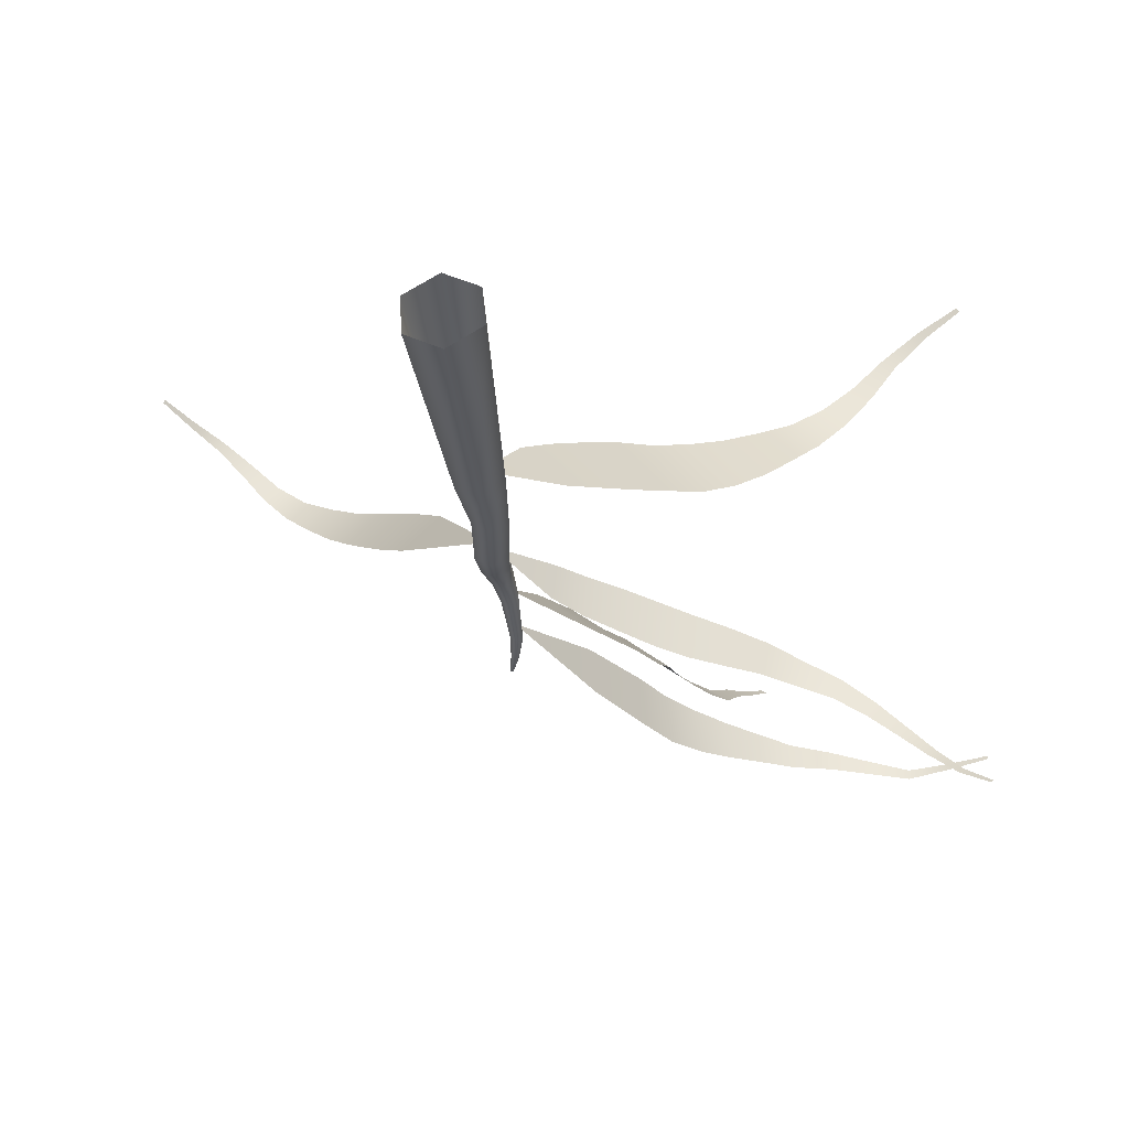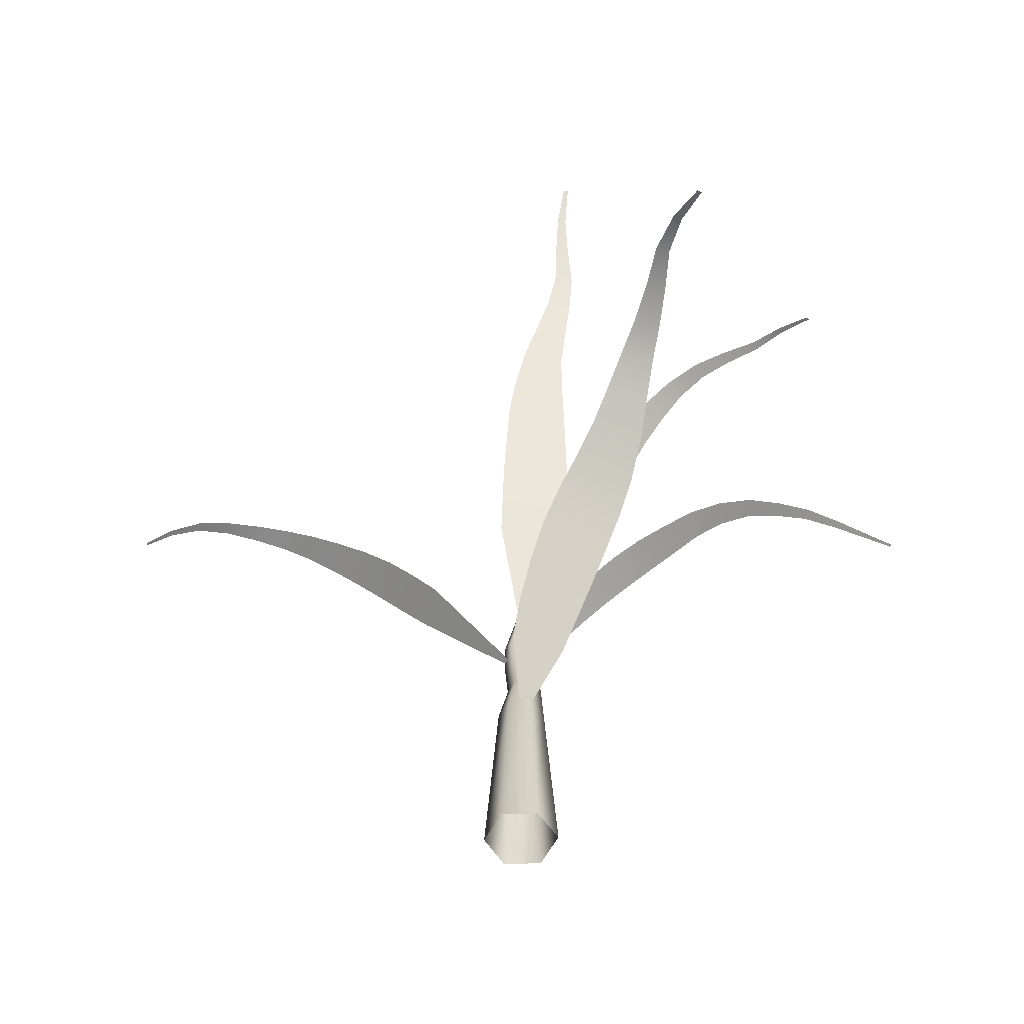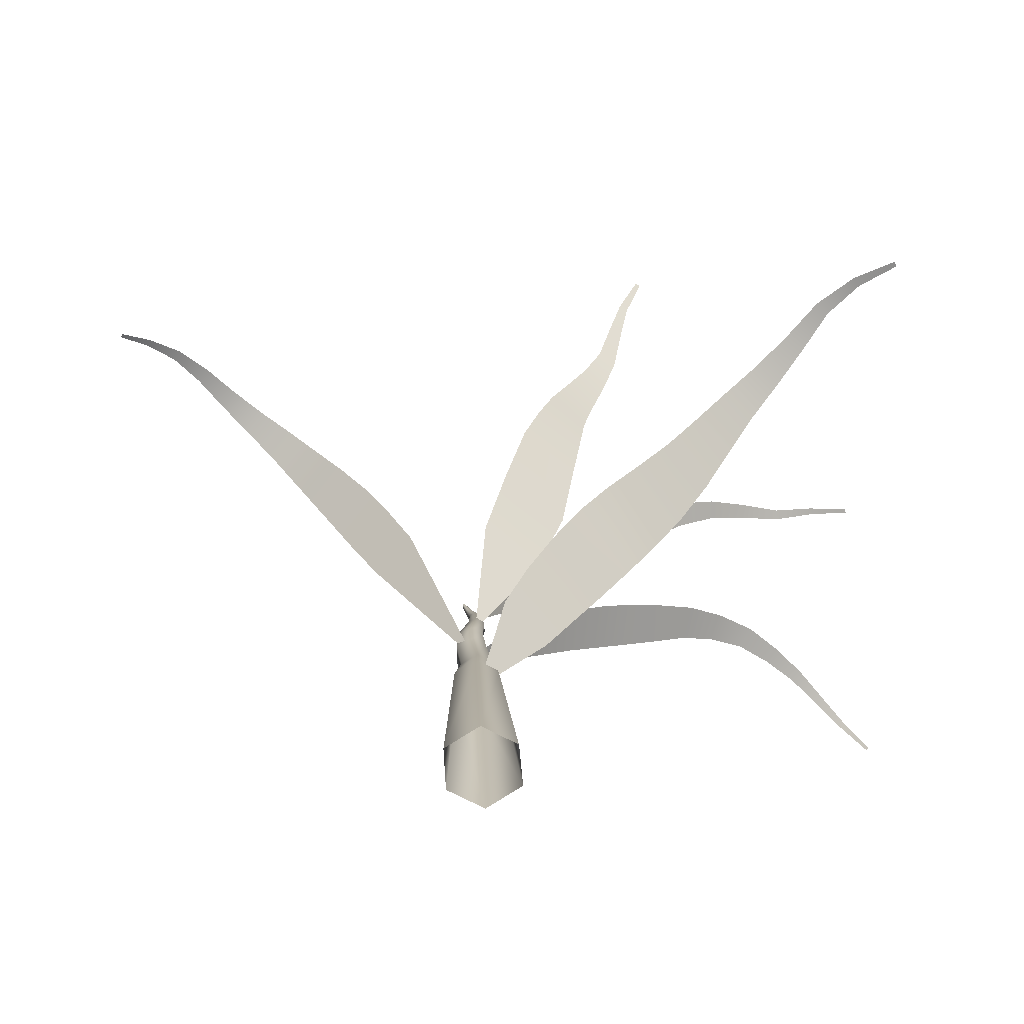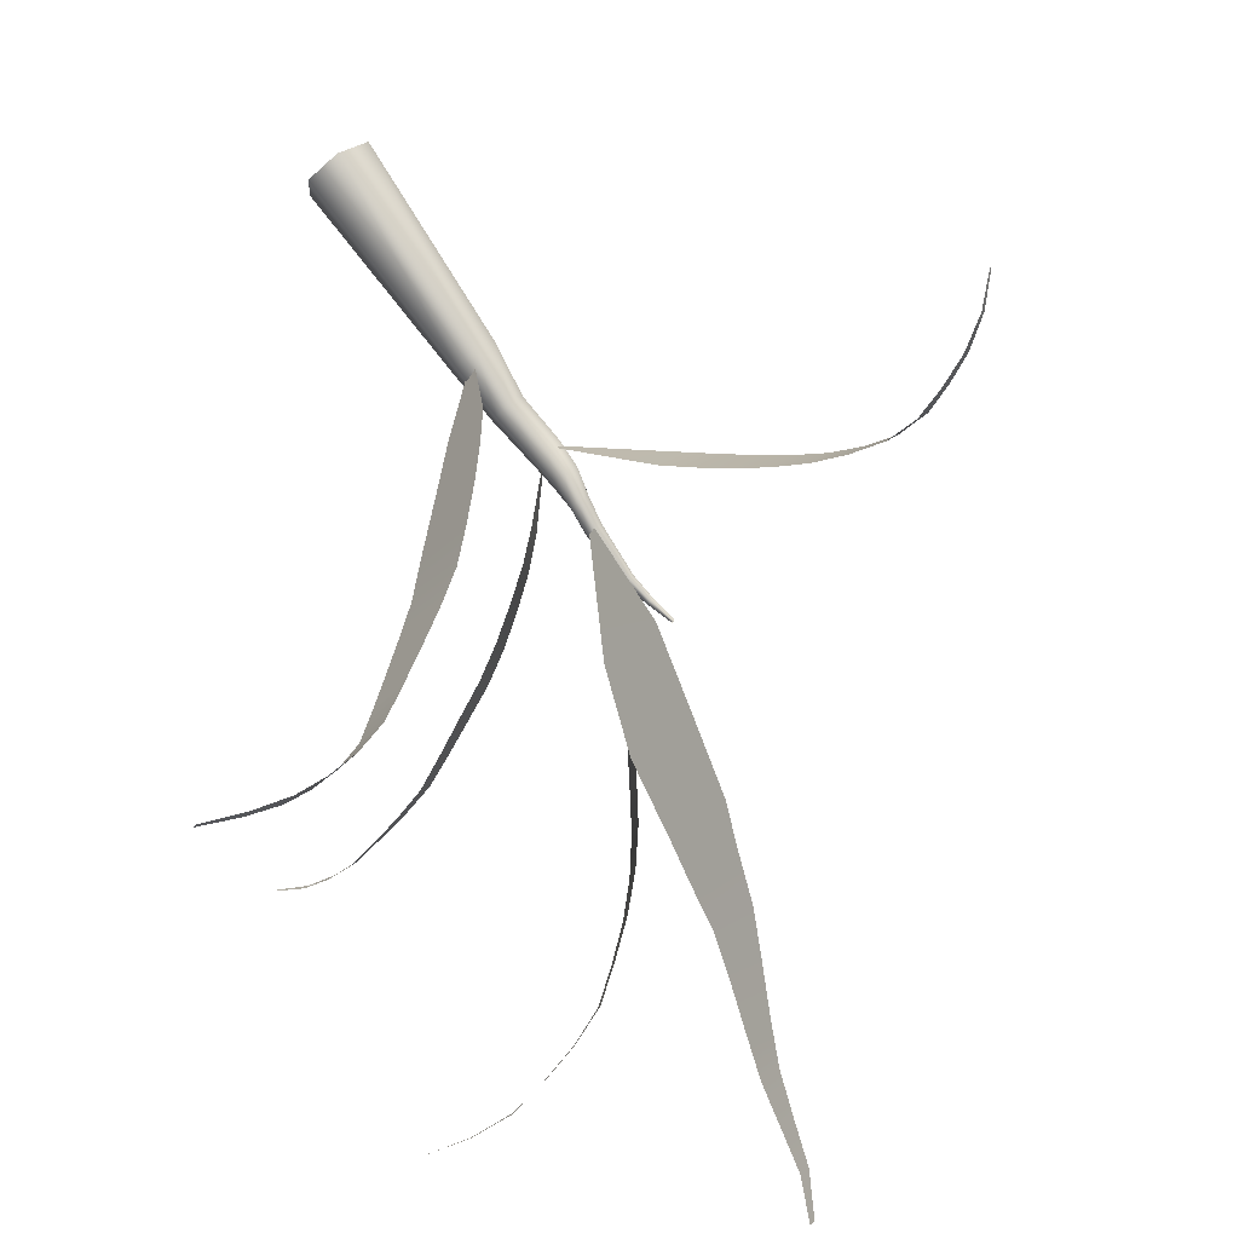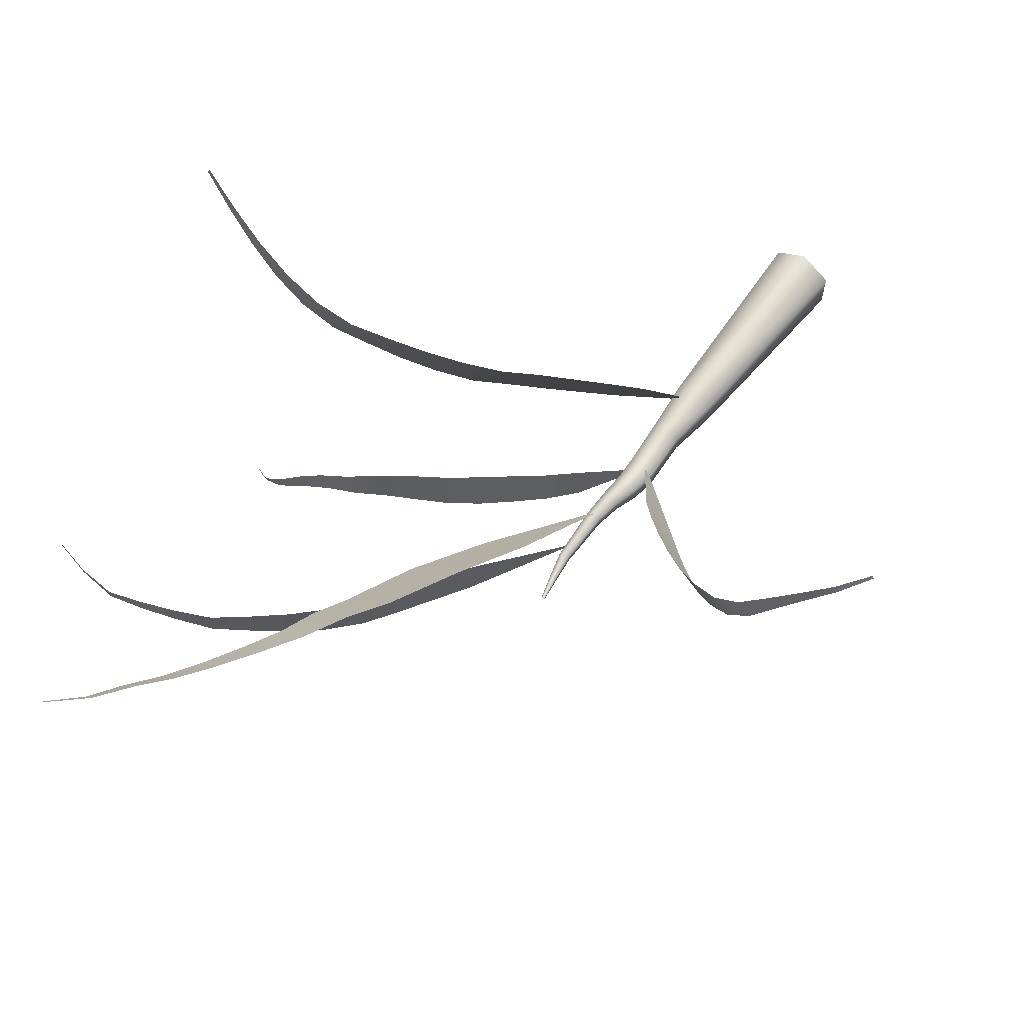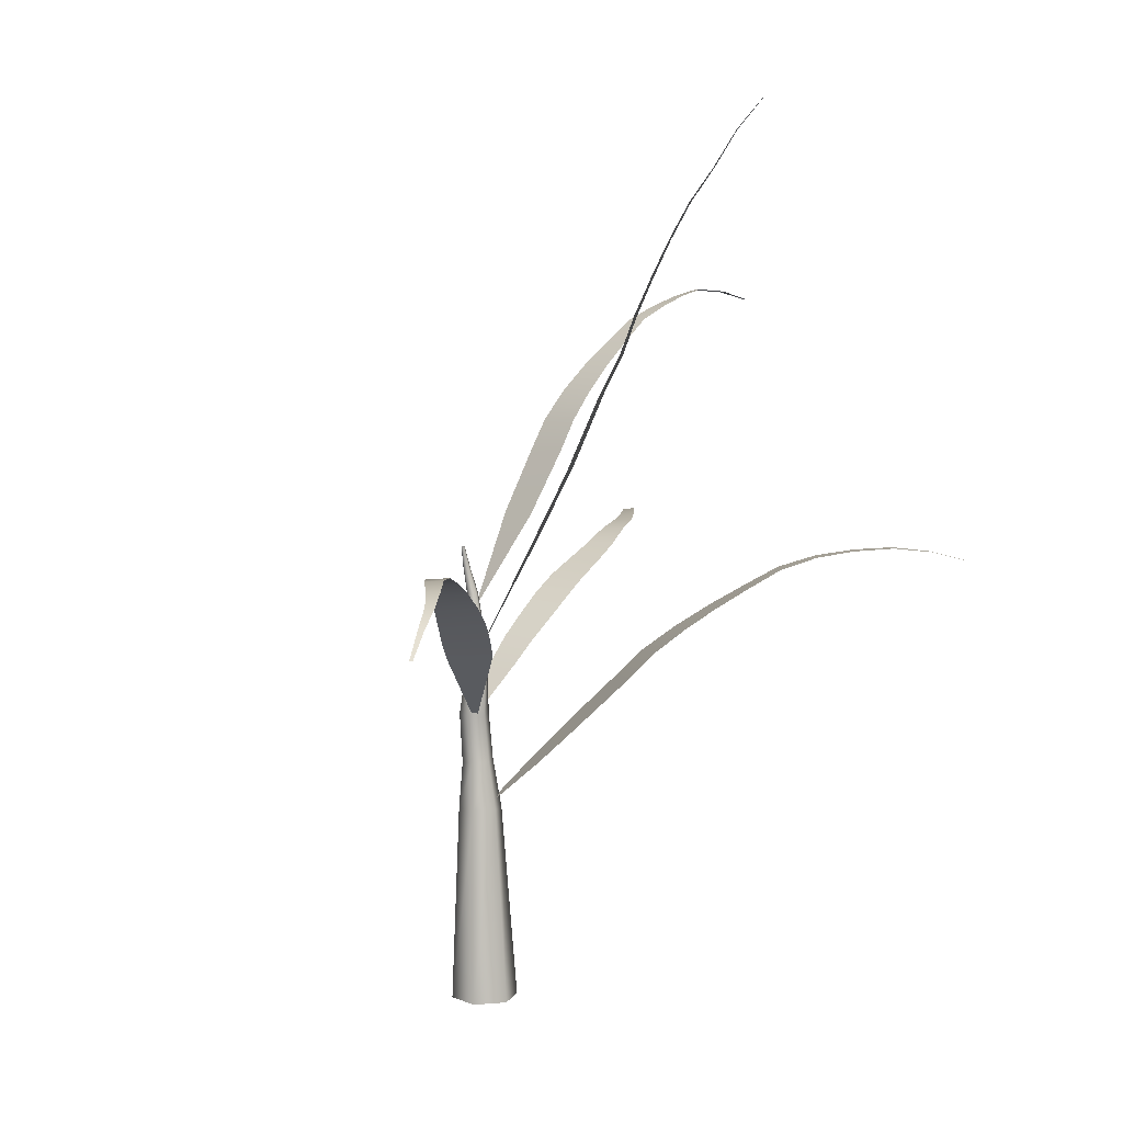
<metadata>
{"format":"obj","ext":"obj","renderer":"f3d","projection":"perspective","resolution":1024,"background":"white","views":[{"elev":-32.9,"azim":6.5,"up":"+Z"},{"elev":-59.4,"azim":29.7,"up":"+Y"},{"elev":15.7,"azim":-1.5,"up":"+Z"},{"elev":78.9,"azim":145.3,"up":"+Z"},{"elev":56.3,"azim":-143.5,"up":"+Z"},{"elev":7.9,"azim":-44.7,"up":"+Y"}]}
</metadata>
<code>
v 0.2402 0.8611 0.06132
v -0.003178 0.6408 -0.01444
v 0.09572 0.8675 0.2252
v 0.1804 0.9818 0.3133
v 0.3413 0.9651 0.1159
v 0.275 1.095 0.3915
v 0.4456 1.071 0.1718
v 0.3768 1.207 0.4631
v 0.5479 1.175 0.2308
v 0.4843 1.316 0.5178
v 0.6488 1.282 0.2899
v 0.6015 1.404 0.5743
v 0.7586 1.379 0.374
v 0.718 1.484 0.6373
v 0.8619 1.471 0.4762
v 0.8309 1.562 0.713
v -0.003349 0.6408 -0.01426
v 0.953 1.555 0.5862
v 0.9472 1.641 0.7953
v 1.044 1.636 0.6959
v 1.068 1.69 0.8888
v 1.145 1.686 0.8153
v 1.181 1.717 0.9954
v 1.242 1.715 0.9443
v 1.291 1.73 1.116
v 1.332 1.728 1.077
v 1.424 1.711 1.216
v 1.445 1.711 1.186
v 1.566 1.669 1.285
v 1.576 1.669 1.268
v -0.2439 1.364 0.3166
v -0.01695 1.017 -0.03241
v -0.3691 1.357 0.1808
v -0.01702 1.017 -0.03248
v -0.4505 1.439 0.2432
v -0.3227 1.449 0.3864
v -0.5279 1.518 0.3102
v -0.4062 1.53 0.4521
v -0.6079 1.595 0.3795
v -0.5014 1.609 0.5102
v -0.6916 1.667 0.4555
v -0.6011 1.679 0.5658
v -0.7768 1.726 0.5379
v -0.703 1.735 0.6276
v -0.8698 1.771 0.6246
v -0.8097 1.777 0.694
v -0.9619 1.782 0.7232
v -0.9122 1.787 0.7735
v -1.044 1.763 0.8245
v -1.007 1.766 0.8624
v -1.131 1.728 0.9155
v -1.108 1.729 0.9452
v -1.224 1.666 0.9829
v -1.211 1.665 1.004
v -1.307 1.576 1.034
v -1.301 1.576 1.045
v 0.1524 1.241 -0.1176
v -0.01946 1.043 -0.03226
v 0.1669 1.239 0.007686
v -0.01945 1.043 -0.03218
v 0.2626 1.329 0.01162
v 0.2484 1.334 -0.1349
v 0.3696 1.413 0.01217
v 0.3518 1.418 -0.1479
v 0.4802 1.493 0.002112
v 0.4578 1.495 -0.1638
v 0.592 1.562 -0.01477
v 0.57 1.564 -0.1765
v 0.7113 1.622 -0.03777
v 0.6903 1.624 -0.1837
v 0.8339 1.683 -0.06771
v 0.8069 1.681 -0.1895
v 0.9534 1.737 -0.1175
v 0.9197 1.73 -0.2131
v 1.077 1.763 -0.1831
v 1.038 1.755 -0.2529
v 1.185 1.773 -0.2726
v 1.146 1.766 -0.3207
v 1.28 1.778 -0.3684
v 1.248 1.772 -0.4011
v 1.367 1.758 -0.4705
v 1.343 1.754 -0.4924
v 1.453 1.723 -0.5671
v 1.438 1.72 -0.5818
v 1.541 1.663 -0.6467
v 1.533 1.661 -0.6549
v 0.2307 1.87 -0.1095
v -0.002323 1.49 -0.05046
v 0.2109 1.874 0.06359
v 0.3664 2.131 0.08417
v 0.3861 2.121 -0.1128
v -0.002338 1.49 -0.05034
v 0.4439 2.253 0.08051
v 0.4656 2.247 -0.1113
v 0.5338 2.367 0.08389
v 0.5575 2.368 -0.0889
v 0.6391 2.474 0.08539
v 0.6576 2.474 -0.061
v 0.7536 2.57 0.08341
v 0.7659 2.567 -0.03607
v 0.8733 2.662 0.0788
v 0.8804 2.657 -0.01576
v 1.015 2.719 0.07126
v 1.013 2.713 -0.001504
v 1.158 2.756 0.04384
v 1.152 2.75 -0.00996
v 1.299 2.78 0.01196
v 1.299 2.775 -0.0264
v 1.444 2.768 0.0236
v 1.446 2.765 -0.00122
v 1.589 2.731 0.02829
v 1.589 2.73 0.01504
v 0.2378 1.762 0.07114
v -0.00567 1.311 -0.02394
v 0.04062 1.769 0.2358
v 0.1233 2.068 0.3563
v 0.3525 2.078 0.175
v 0.2099 2.383 0.4584
v 0.411 2.387 0.2972
v 0.2753 2.541 0.5074
v 0.4426 2.535 0.3675
v 0.3367 2.707 0.5325
v 0.415 2.863 0.5541
v 0.4692 2.687 0.4156
v -0.005868 1.311 -0.02378
v 0.5172 2.842 0.4604
v 0.4916 3.012 0.5794
v 0.572 3 0.5085
v 0.5605 3.154 0.6206
v 0.6247 3.154 0.5717
v 0.6131 3.291 0.7016
v 0.6601 3.295 0.6695
v 0.6663 3.439 0.7746
v 0.696 3.439 0.7526
v 0.7454 3.571 0.8508
v 0.7606 3.57 0.8383
v 0.07979 0.6457 -0.05728
v 0.1278 -0.1527 -0.0651
v 0.000987 0.648 -0.1087
v 0.007422 -0.1531 -0.1416
v -0.0824 0.6568 -0.0656
v -0.1174 -0.1529 -0.07624
v -0.08613 0.663 0.02793
v -0.1247 -0.1522 0.06352
v -0.007398 0.6603 0.07448
v -0.007227 -0.1517 0.1379
v 0.06846 0.6522 0.0317
v 0.1144 -0.1519 0.07429
v 0.001383 0.8505 -0.1033
v 0.06206 0.8572 -0.06758
v -0.05796 0.8486 -0.06934
v -0.06048 0.8529 -0.002431
v -0.0038 0.8591 0.03049
v 0.05126 0.8609 -0.001001
v -0.01922 1.061 -0.09706
v 0.0354 1.062 -0.06248
v -0.0758 1.055 -0.06581
v -0.07584 1.05 -0.002231
v -0.02201 1.051 0.02658
v 0.0291 1.056 -0.001664
v -0.02133 1.16 -0.07716
v 0.02691 1.155 -0.04787
v -0.07082 1.16 -0.04947
v -0.07141 1.156 0.006776
v -0.02333 1.153 0.03226
v 0.02023 1.152 0.004993
v -0.01115 1.255 -0.05753
v 0.02117 1.252 -0.03739
v -0.04599 1.259 -0.03924
v -0.04687 1.261 0.001567
v -0.01136 1.258 0.02256
v 0.02356 1.253 0.001637
v -0.001432 1.352 -0.06262
v 0.02975 1.352 -0.04581
v -0.03033 1.356 -0.04479
v -0.03007 1.361 -0.01151
v -0.000984 1.36 0.003942
v 0.02579 1.356 -0.01256
v -0.003144 1.552 -0.08475
v 0.0172 1.556 -0.07338
v -0.02336 1.551 -0.07229
v -0.0227 1.555 -0.04912
v -0.002628 1.558 -0.03937
v 0.01606 1.559 -0.0509
v -0.02128 1.652 -0.09013
v -0.007796 1.656 -0.08281
v -0.03437 1.65 -0.0817
v -0.03386 1.651 -0.06609
v -0.02044 1.655 -0.05951
v -0.008485 1.657 -0.06779
v -0.04476 1.752 -0.08111
v -0.03892 1.753 -0.07792
v -0.05047 1.751 -0.07754
v -0.05013 1.75 -0.07052
v -0.04393 1.751 -0.06725
v -0.03823 1.753 -0.07112
f 3 1 2 17
f 4 5 1 3
f 6 7 5 4
f 8 9 7 6
f 10 11 9 8
f 12 13 11 10
f 14 15 13 12
f 16 18 15 14
f 19 20 18 16
f 21 22 20 19
f 23 24 22 21
f 25 26 24 23
f 27 28 26 25
f 29 30 28 27
f 33 31 32 34
f 35 36 31 33
f 37 38 36 35
f 39 40 38 37
f 41 42 40 39
f 43 44 42 41
f 45 46 44 43
f 47 48 46 45
f 49 50 48 47
f 51 52 50 49
f 53 54 52 51
f 55 56 54 53
f 59 57 58 60
f 61 62 57 59
f 63 64 62 61
f 65 66 64 63
f 67 68 66 65
f 69 70 68 67
f 71 72 70 69
f 73 74 72 71
f 75 76 74 73
f 77 78 76 75
f 79 80 78 77
f 81 82 80 79
f 83 84 82 81
f 85 86 84 83
f 89 87 88 92
f 90 91 87 89
f 93 94 91 90
f 95 96 94 93
f 97 98 96 95
f 99 100 98 97
f 101 102 100 99
f 103 104 102 101
f 105 106 104 103
f 107 108 106 105
f 109 110 108 107
f 111 112 110 109
f 115 113 114 125
f 116 117 113 115
f 118 119 117 116
f 120 121 119 118
f 122 124 121 120
f 123 126 124 122
f 127 128 126 123
f 129 130 128 127
f 131 132 130 129
f 133 134 132 131
f 135 136 134 133
f 139 137 138 140
f 141 139 140 142
f 143 141 142 144
f 145 143 144 146
f 147 145 146 148
f 137 147 148 138
f 149 150 137 139
f 151 149 139 141
f 152 151 141 143
f 153 152 143 145
f 154 153 145 147
f 150 154 147 137
f 155 156 150 149
f 157 155 149 151
f 158 157 151 152
f 159 158 152 153
f 160 159 153 154
f 156 160 154 150
f 161 162 156 155
f 163 161 155 157
f 164 163 157 158
f 165 164 158 159
f 166 165 159 160
f 162 166 160 156
f 167 168 162 161
f 169 167 161 163
f 170 169 163 164
f 171 170 164 165
f 172 171 165 166
f 168 172 166 162
f 173 174 168 167
f 175 173 167 169
f 176 175 169 170
f 177 176 170 171
f 178 177 171 172
f 174 178 172 168
f 179 180 174 173
f 181 179 173 175
f 182 181 175 176
f 183 182 176 177
f 184 183 177 178
f 180 184 178 174
f 185 186 180 179
f 187 185 179 181
f 188 187 181 182
f 189 188 182 183
f 190 189 183 184
f 186 190 184 180
f 191 192 186 185
f 193 191 185 187
f 194 193 187 188
f 195 194 188 189
f 196 195 189 190
f 192 196 190 186

</code>
